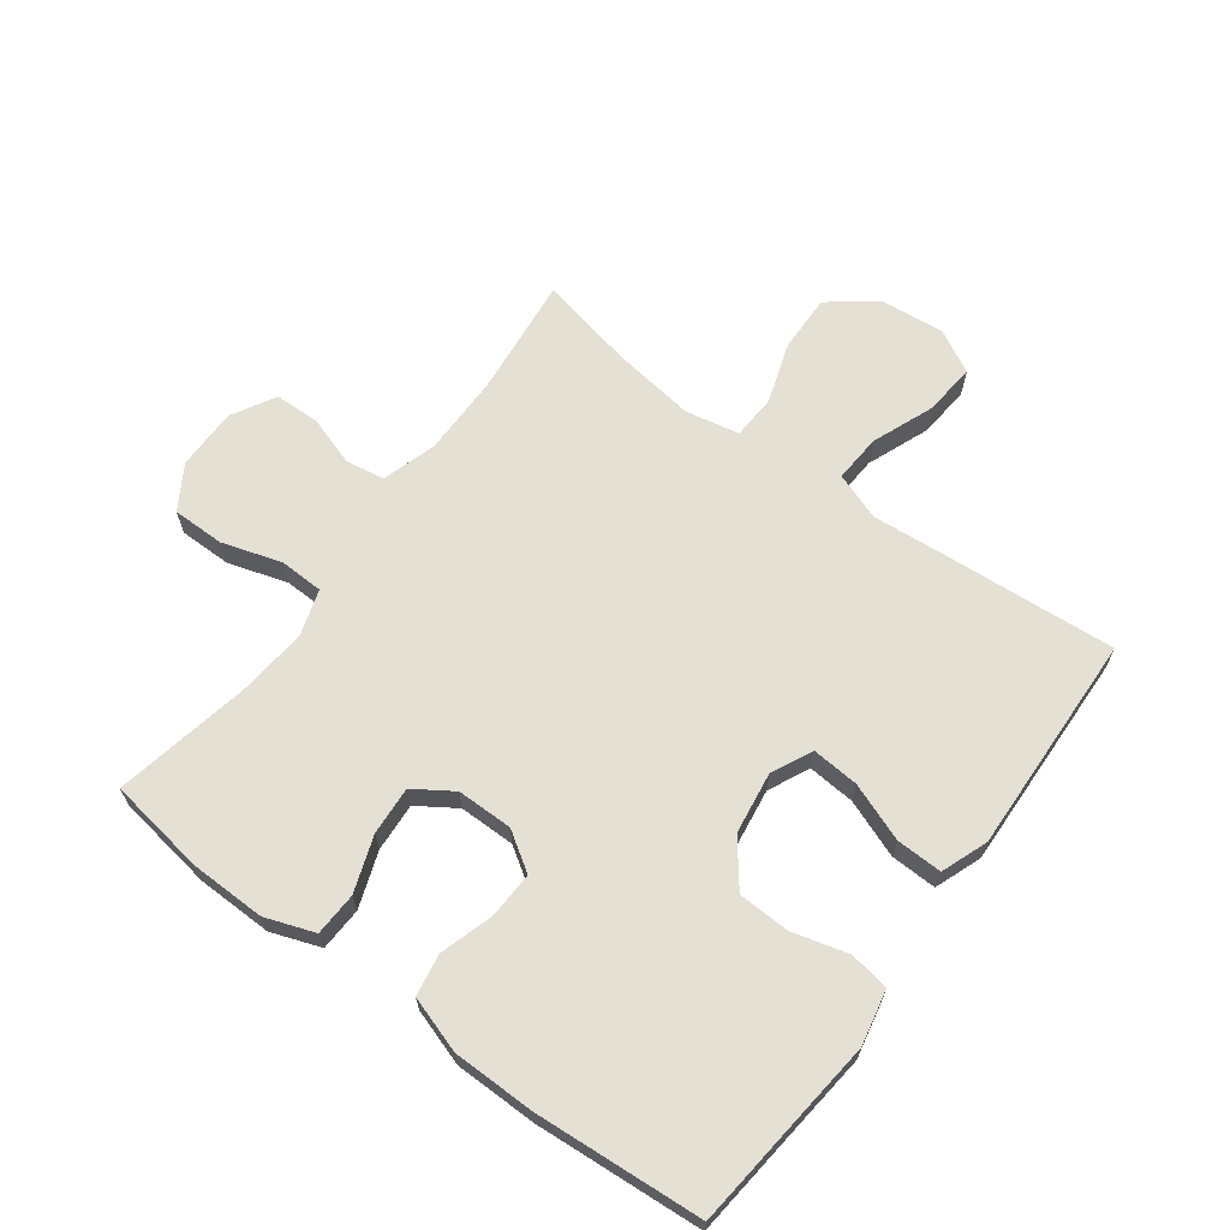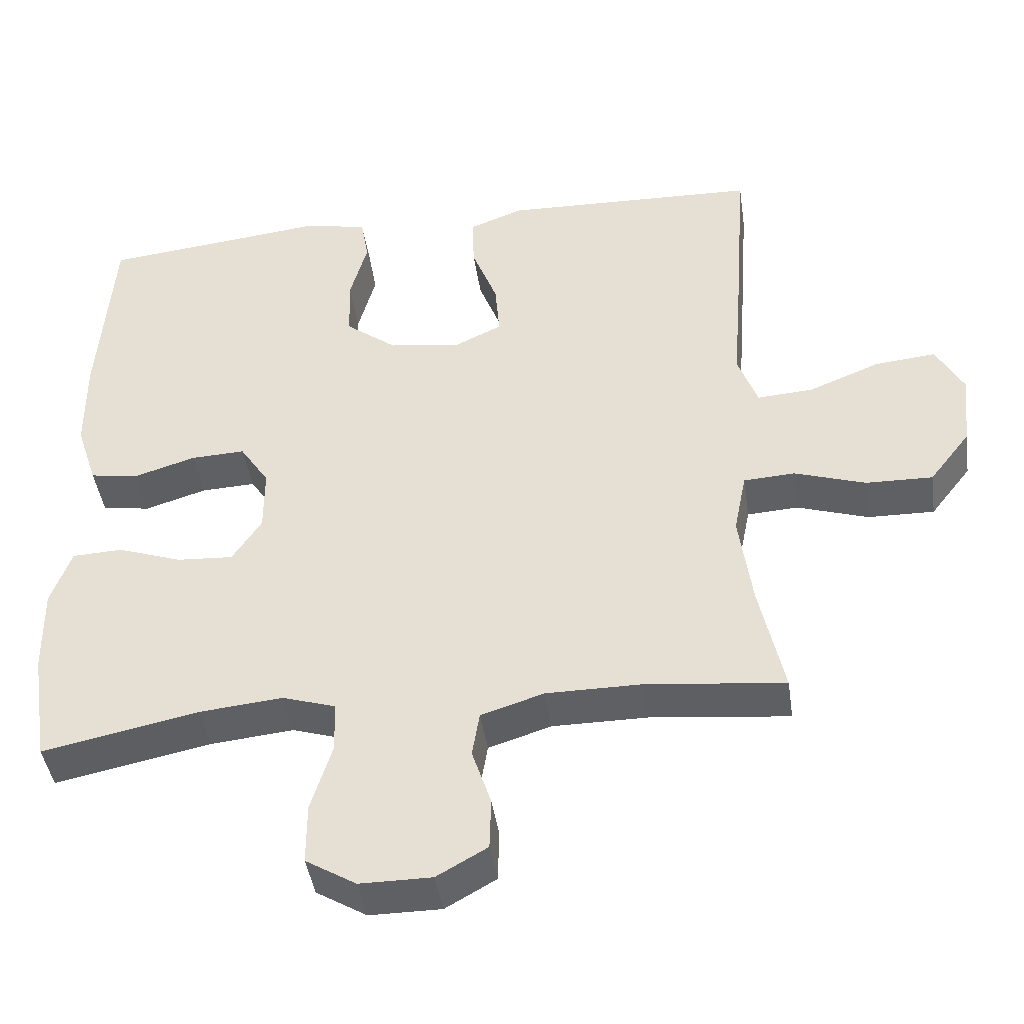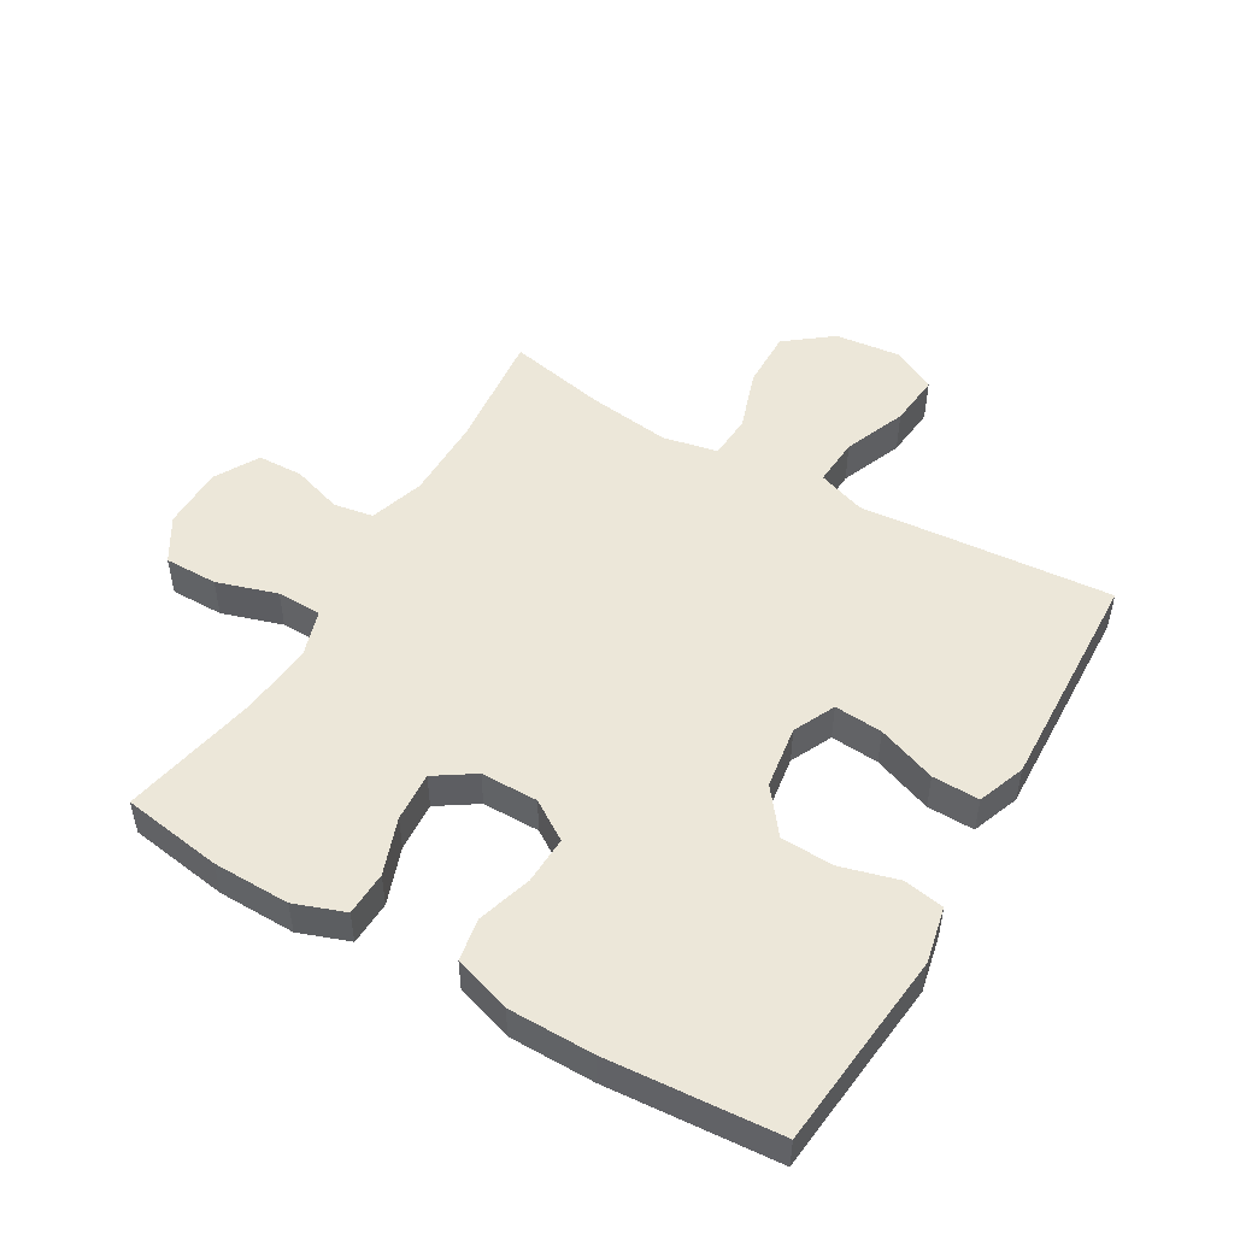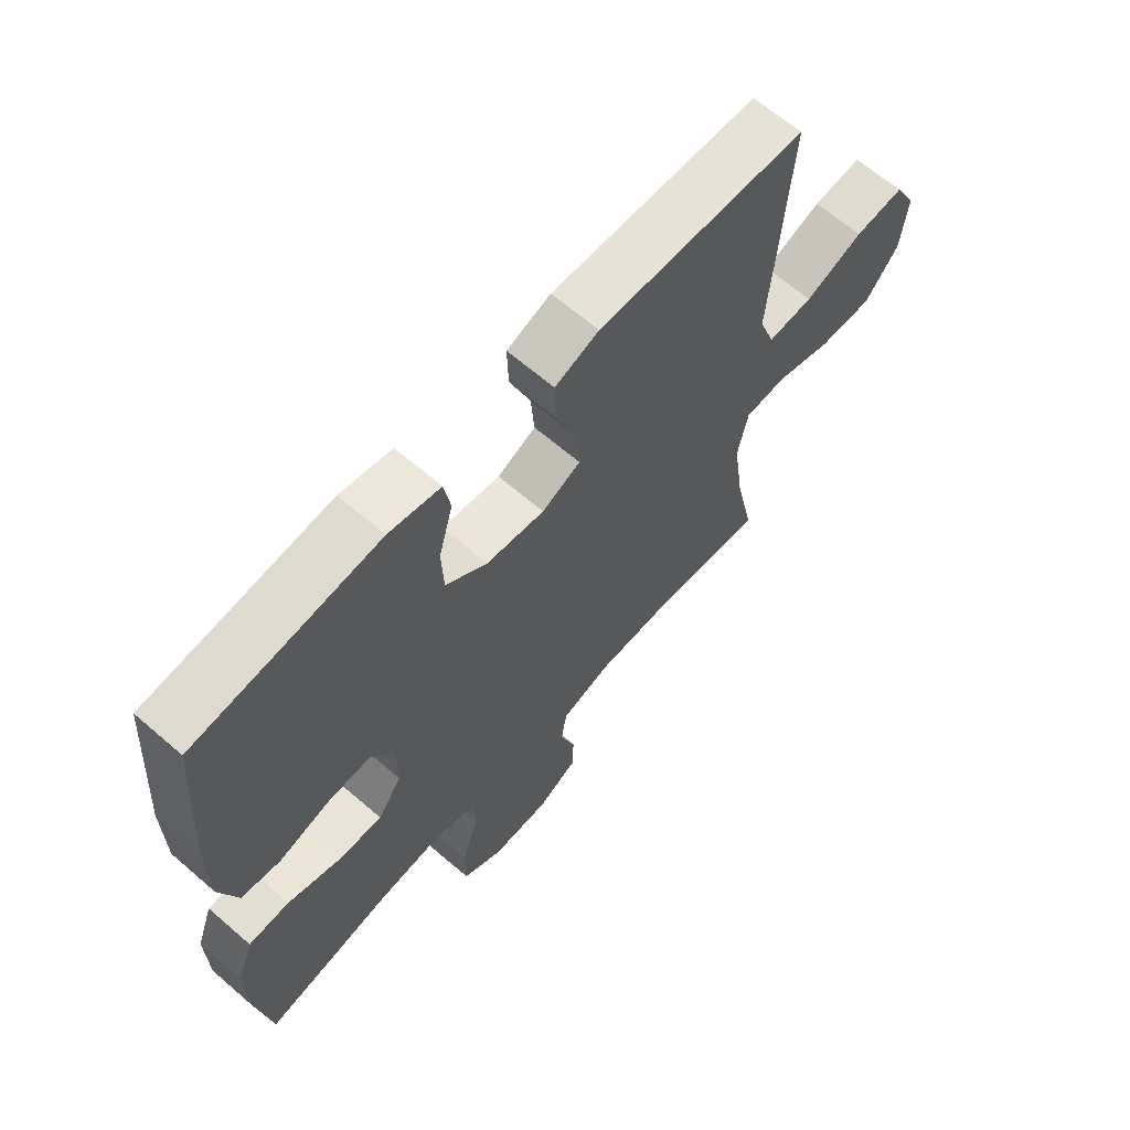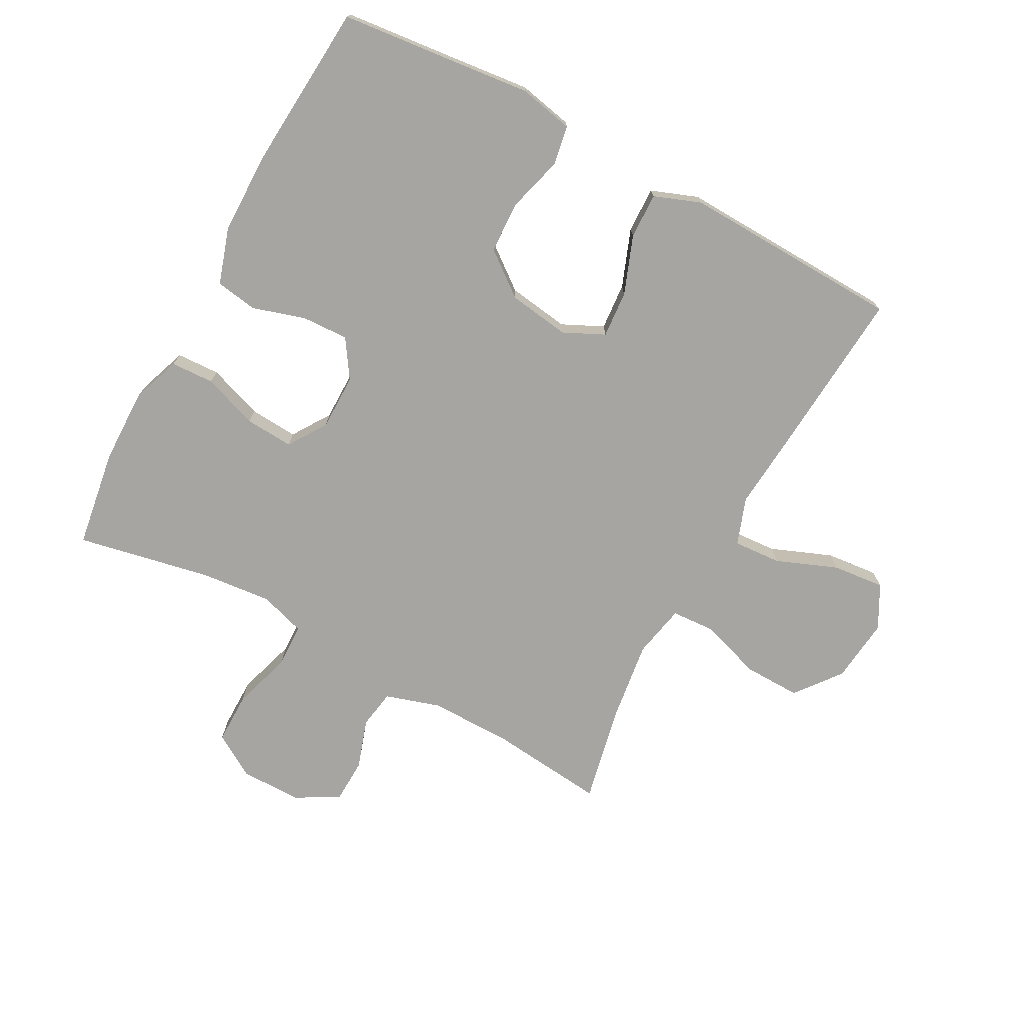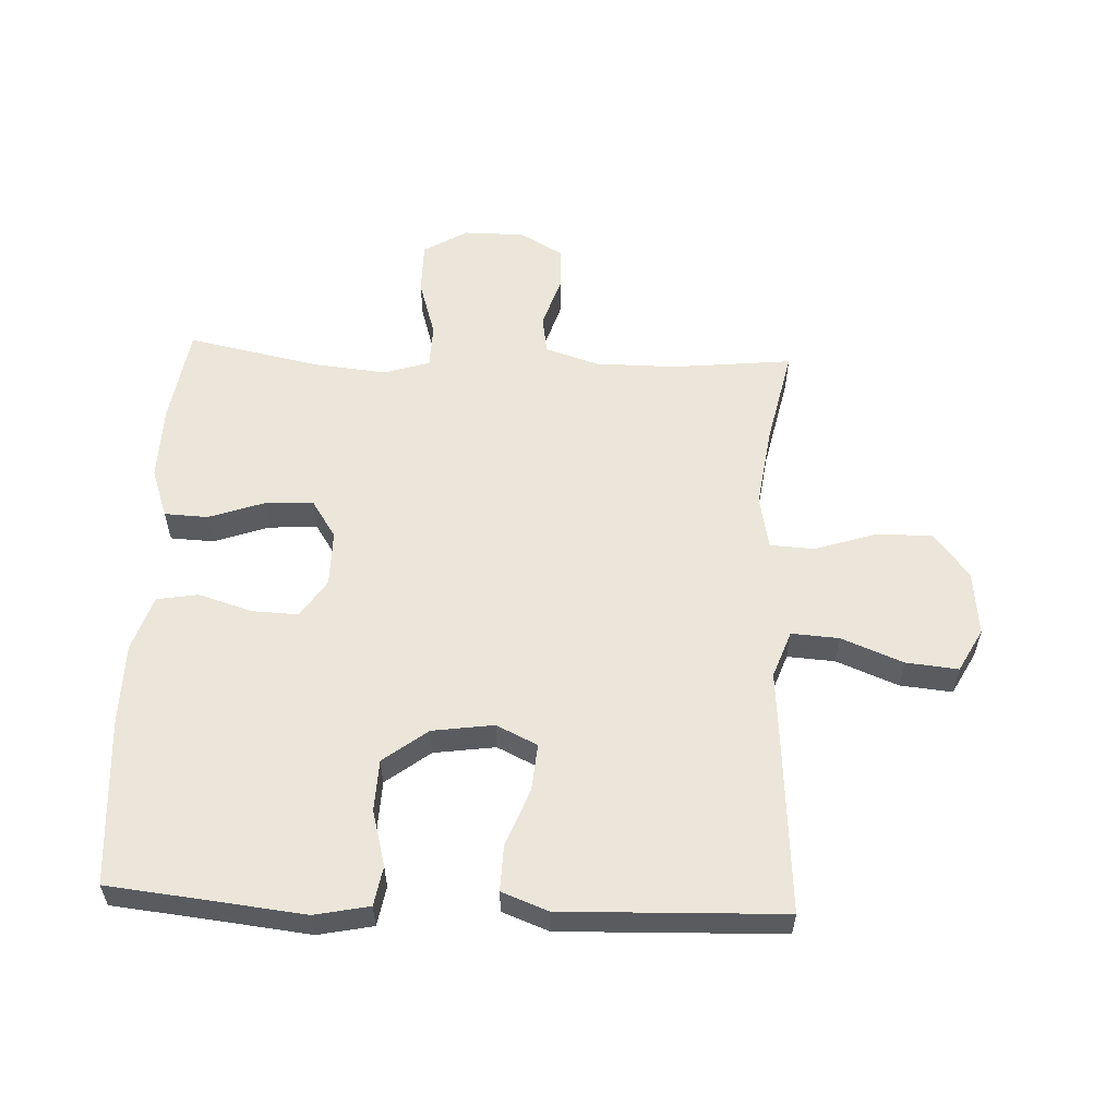
<metadata>
{"format":"obj","ext":"obj","renderer":"f3d","projection":"perspective","resolution":1024,"background":"white","views":[{"elev":65.9,"azim":-53.6,"up":"+Y"},{"elev":-43.4,"azim":8.3,"up":"+Z"},{"elev":50.0,"azim":-59.9,"up":"+Y"},{"elev":64.9,"azim":-49.0,"up":"+Z"},{"elev":-73.6,"azim":-28.4,"up":"+Y"},{"elev":56.9,"azim":2.6,"up":"+Y"}]}
</metadata>
<code>
v -0.5 0.07 -0.5
v -0.524 0.07 -0.344
v -0.526 0.07 -0.224
v -0.498 0.07 -0.146
v -0.429 0.07 -0.143
v -0.341 0.07 -0.174
v -0.264 0.07 -0.179
v -0.224 0.07 -0.118
v -0.224 0.07 -0.029
v -0.264 0.07 0.032
v -0.338 0.07 0.029
v -0.423 0.07 0.003
v -0.489 0.07 0.014
v -0.518 0.07 0.103
v -0.519 0.07 0.235
v -0.5 0.07 0.5
v -0.32 0.07 0.519
v -0.192 0.07 0.533
v -0.105 0.07 0.515
v -0.094 0.07 0.452
v -0.118 0.07 0.364
v -0.115 0.07 0.281
v -0.045 0.07 0.227
v 0.053 0.07 0.213
v 0.118 0.07 0.244
v 0.112 0.07 0.319
v 0.077 0.07 0.411
v 0.075 0.07 0.484
v 0.149 0.07 0.512
v 0.267 0.07 0.508
v 0.5 0.07 0.5
v 0.48 0.07 0.229
v 0.47 0.07 0.107
v 0.497 0.07 0.032
v 0.573 0.07 0.037
v 0.671 0.07 0.076
v 0.754 0.07 0.084
v 0.791 0.07 0.015
v 0.78 0.07 -0.088
v 0.724 0.07 -0.16
v 0.633 0.07 -0.158
v 0.536 0.07 -0.126
v 0.466 0.07 -0.13
v 0.449 0.07 -0.215
v 0.467 0.07 -0.346
v 0.5 0.07 -0.5
v 0.31 0.07 -0.48
v 0.181 0.07 -0.48
v 0.095 0.07 -0.507
v 0.085 0.07 -0.569
v 0.111 0.07 -0.648
v 0.109 0.07 -0.719
v 0.04 0.07 -0.758
v -0.058 0.07 -0.758
v -0.127 0.07 -0.716
v -0.127 0.07 -0.633
v -0.098 0.07 -0.539
v -0.1 0.07 -0.469
v -0.173 0.07 -0.446
v -0.286 0.07 -0.457
v -0.5 0 -0.5
v -0.524 0 -0.344
v -0.526 0 -0.224
v -0.498 0 -0.146
v -0.429 0 -0.143
v -0.341 0 -0.174
v -0.264 0 -0.179
v -0.224 0 -0.118
v -0.224 0 -0.029
v -0.264 0 0.032
v -0.338 0 0.029
v -0.423 0 0.003
v -0.489 0 0.014
v -0.518 0 0.103
v -0.519 0 0.235
v -0.5 0 0.5
v -0.32 0 0.519
v -0.192 0 0.533
v -0.105 0 0.515
v -0.094 0 0.452
v -0.118 0 0.364
v -0.115 0 0.281
v -0.045 0 0.227
v 0.053 0 0.213
v 0.118 0 0.244
v 0.112 0 0.319
v 0.077 0 0.411
v 0.075 0 0.484
v 0.149 0 0.512
v 0.267 0 0.508
v 0.5 0 0.5
v 0.48 0 0.229
v 0.47 0 0.107
v 0.497 0 0.032
v 0.573 0 0.037
v 0.671 0 0.076
v 0.754 0 0.084
v 0.791 0 0.015
v 0.78 0 -0.088
v 0.724 0 -0.16
v 0.633 0 -0.158
v 0.536 0 -0.126
v 0.466 0 -0.13
v 0.449 0 -0.215
v 0.467 0 -0.346
v 0.5 0 -0.5
v 0.31 0 -0.48
v 0.181 0 -0.48
v 0.095 0 -0.507
v 0.085 0 -0.569
v 0.111 0 -0.648
v 0.109 0 -0.719
v 0.04 0 -0.758
v -0.058 0 -0.758
v -0.127 0 -0.716
v -0.127 0 -0.633
v -0.098 0 -0.539
v -0.1 0 -0.469
v -0.173 0 -0.446
v -0.286 0 -0.457
f 54 55 56 57
f 54 57 58
f 53 54 58
f 50 51 52 53
f 49 50 53 58
f 48 49 58 59
f 45 46 47
f 44 45 47 48
f 43 44 48 59
f 39 40 41 42
f 39 42 43
f 38 39 43
f 35 36 37 38
f 34 35 38 43
f 33 34 43 59
f 26 27 28 29
f 25 26 29 30
f 18 19 20 21
f 17 18 21 22
f 16 17 22
f 15 16 22 23
f 11 12 13 14
f 10 11 14 15
f 3 4 5 6
f 3 6 7
f 60 1 2 3
f 60 3 7
f 59 60 7 8
f 33 59 8 9
f 32 33 9 10
f 25 30 31 32
f 24 25 32 10
f 10 15 23 24
f 117 116 115 114
f 118 117 114
f 118 114 113
f 113 112 111 110
f 118 113 110 109
f 119 118 109 108
f 107 106 105
f 108 107 105 104
f 119 108 104 103
f 102 101 100 99
f 103 102 99
f 103 99 98
f 98 97 96 95
f 103 98 95 94
f 119 103 94 93
f 89 88 87 86
f 90 89 86 85
f 81 80 79 78
f 82 81 78 77
f 82 77 76
f 83 82 76 75
f 74 73 72 71
f 75 74 71 70
f 66 65 64 63
f 67 66 63
f 63 62 61 120
f 67 63 120
f 68 67 120 119
f 69 68 119 93
f 70 69 93 92
f 92 91 90 85
f 70 92 85 84
f 84 83 75 70
f 1 61 62 2
f 2 62 63 3
f 3 63 64 4
f 4 64 65 5
f 5 65 66 6
f 6 66 67 7
f 7 67 68 8
f 8 68 69 9
f 9 69 70 10
f 10 70 71 11
f 11 71 72 12
f 12 72 73 13
f 13 73 74 14
f 14 74 75 15
f 15 75 76 16
f 16 76 77 17
f 17 77 78 18
f 18 78 79 19
f 19 79 80 20
f 20 80 81 21
f 21 81 82 22
f 22 82 83 23
f 23 83 84 24
f 24 84 85 25
f 25 85 86 26
f 26 86 87 27
f 27 87 88 28
f 28 88 89 29
f 29 89 90 30
f 30 90 91 31
f 31 91 92 32
f 32 92 93 33
f 33 93 94 34
f 34 94 95 35
f 35 95 96 36
f 36 96 97 37
f 37 97 98 38
f 38 98 99 39
f 39 99 100 40
f 40 100 101 41
f 41 101 102 42
f 42 102 103 43
f 43 103 104 44
f 44 104 105 45
f 45 105 106 46
f 46 106 107 47
f 47 107 108 48
f 48 108 109 49
f 49 109 110 50
f 50 110 111 51
f 51 111 112 52
f 52 112 113 53
f 53 113 114 54
f 54 114 115 55
f 55 115 116 56
f 56 116 117 57
f 57 117 118 58
f 58 118 119 59
f 59 119 120 60
f 60 120 61 1

</code>
